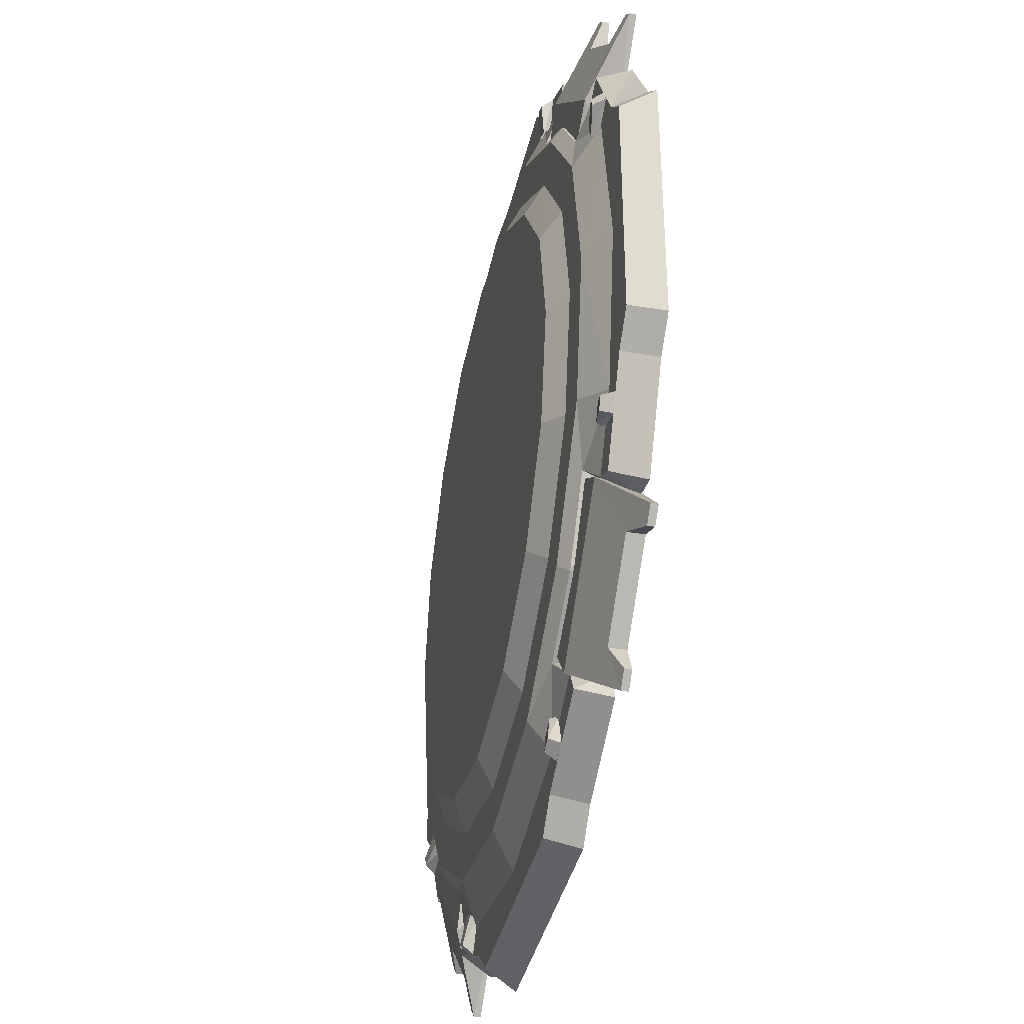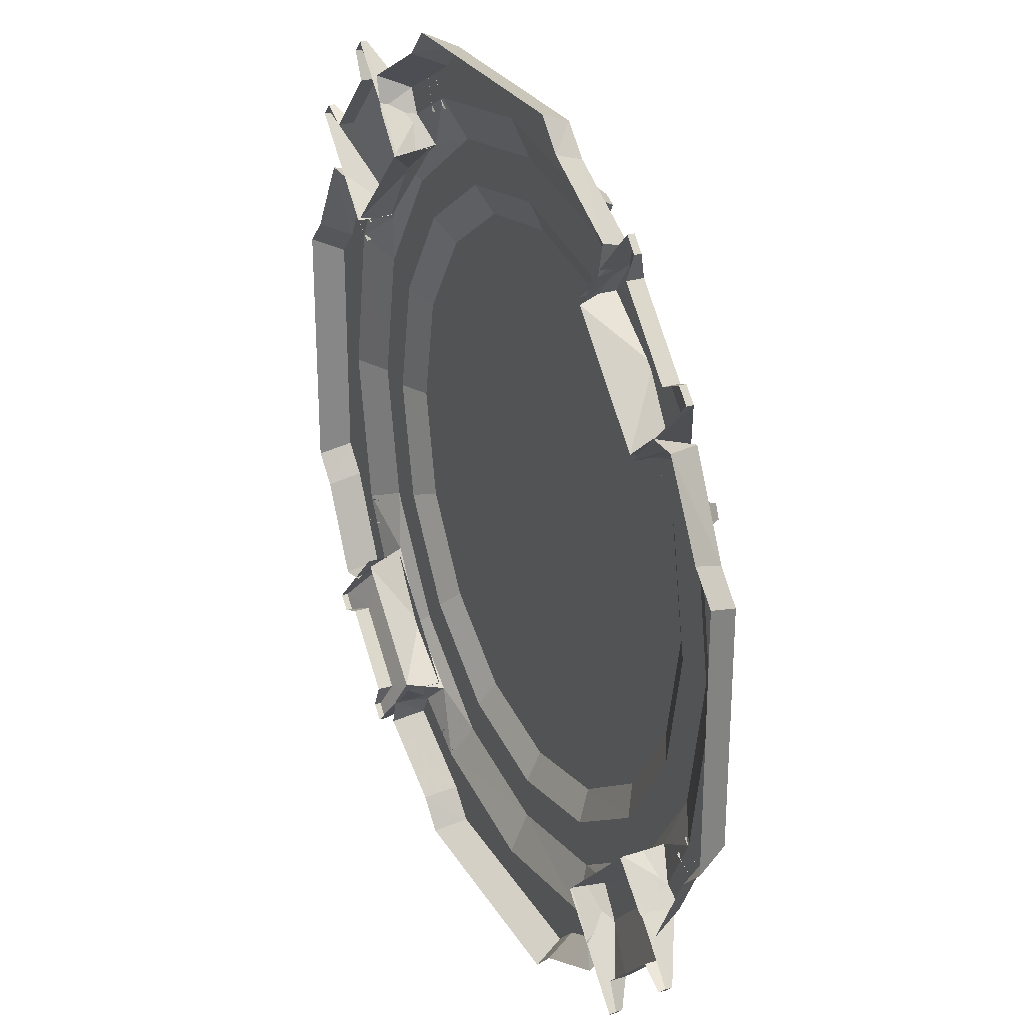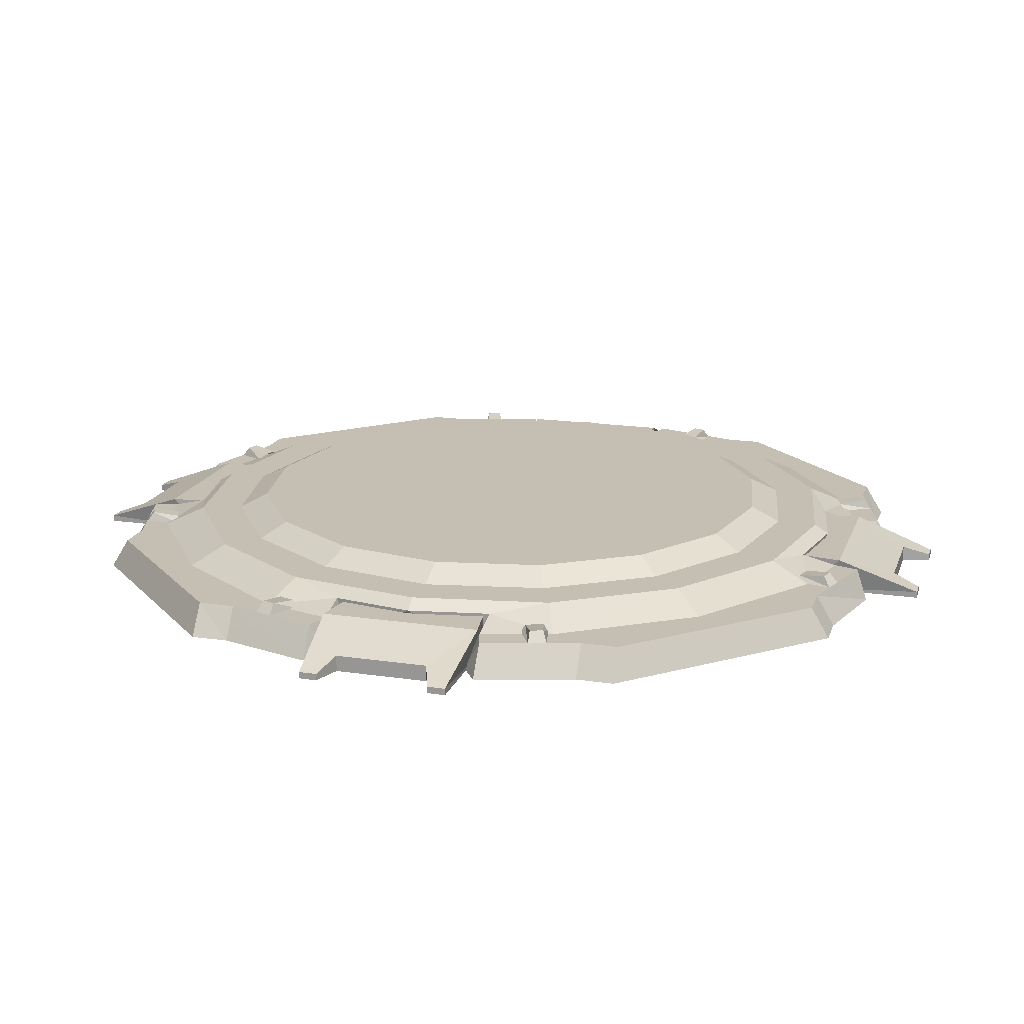
<metadata>
{"format":"obj","ext":"obj","renderer":"f3d","projection":"perspective","resolution":1024,"background":"white","views":[{"elev":-38.0,"azim":-102.3,"up":"+Z"},{"elev":27.6,"azim":65.1,"up":"+Z"},{"elev":17.6,"azim":-118.5,"up":"+Y"}]}
</metadata>
<code>
g io_hackingspot_001
v -1.572 0.2145 5.833e-06
v -1.281 0.2145 0.5325
v -1.46 0.2145 0.6043
v -1.386 0.2145 -3.248e-06
v -1.158 0.2788 0.481
v -1.253 0.2788 -2.812e-06
v 3.632e-08 0.2788 1.831e-07
v -1.158 0.2788 -0.4811
v -1.281 0.2145 -0.5325
v -1.46 0.2145 -0.6043
v -1.627 0.1356 0.6814
v -1.748 0.1356 5.735e-06
v -1.46 0.2145 0.6043
v -1.364 0.1752 0.851
v -1.627 0.1356 -0.6813
v -1.46 0.2145 -0.6043
v -1.364 0.1752 -0.8538
v -1.471 0.1356 0.9624
v -1.322 2.573e-05 0.8916
v -1.494 2.564e-05 1.032
v -1.572 0.1356 1.017
v -1.779 0.1356 0.6289
v -1.631 2.563e-05 1.032
v -1.494 2.564e-05 1.032
v -1.839 2.583e-05 0.682
v -1.894 0.1356 0.5124
v -1.958 2.589e-05 0.5656
v -1.958 2.62e-05 -2.939e-05
v -1.894 0.1356 -2.238e-06
v -1.894 0.1356 -0.5108
v -1.958 2.667e-05 -0.5702
v -1.839 2.663e-05 -0.6866
v -1.779 0.1356 -0.6272
v -1.631 2.674e-05 -1.077
v -1.572 0.1356 -1.015
v -1.494 2.678e-05 -1.048
v -1.471 0.1356 -0.9615
v -1.494 2.678e-05 -1.048
v -1.322 2.675e-05 -0.8961
v -0.9789 0.2145 0.9789
v -1.281 0.2145 0.5325
v -1.158 0.2788 0.481
v -0.8842 0.2788 0.8842
v -0.8842 0.2788 0.8842
v -0.481 0.2788 1.158
v -0.9789 0.2145 0.9789
v -0.5325 0.2145 1.281
v 0.8842 0.2788 -0.8842
v 0.481 0.2788 -1.158
v 0.9789 0.2145 -0.9789
v 0.5325 0.2145 -1.281
v 0.8842 0.2788 -0.8842
v 1.158 0.2788 -0.4811
v 0.9789 0.2145 -0.9789
v 1.281 0.2145 -0.5325
v -7.316e-06 0.2788 1.253
v -0.481 0.2788 1.158
v 0.481 0.2788 1.158
v -4.569e-06 0.2145 1.386
v -0.5325 0.2145 1.281
v 3.076e-06 0.2145 1.572
v -0.6043 0.2145 1.46
v 0.5325 0.2145 1.281
v 0.6043 0.2145 1.46
v -0.8842 0.2788 -0.8842
v -1.158 0.2788 -0.4811
v -0.9789 0.2145 -0.9789
v -1.281 0.2145 -0.5325
v -0.4811 0.2788 -1.158
v -0.5325 0.2145 -1.281
v -0.6813 0.1356 1.627
v -8.034e-06 0.1356 1.748
v -0.6043 0.2145 1.46
v -0.8542 0.1752 1.361
v 0.6814 0.1356 1.627
v 0.6043 0.2145 1.46
v 0.8507 0.1752 1.361
v 0.9624 0.1356 1.472
v 0.8937 2.554e-05 1.319
v 1.04 2.545e-05 1.485
v 1.017 0.1356 1.574
v 0.629 0.1356 1.781
v 1.073 2.537e-05 1.627
v 1.04 2.545e-05 1.485
v 0.6811 2.525e-05 1.834
v 0.5125 0.1356 1.895
v 0.5647 2.518e-05 1.954
v -3.069e-05 2.516e-05 1.954
v -3.977e-06 0.1356 1.895
v -0.5107 0.1356 1.895
v -0.5712 2.515e-05 1.954
v -0.6876 2.521e-05 1.834
v -0.6271 0.1356 1.781
v -1.077 2.532e-05 1.627
v -1.015 0.1356 1.574
v -1.04 2.541e-05 1.485
v -0.9616 0.1356 1.472
v -1.04 2.541e-05 1.485
v -0.8936 2.55e-05 1.319
v -1.107 0.2145 1.107
v -1.364 0.1752 0.851
v -1.46 0.2145 0.6043
v -1.154 0.1752 1.154
v -1.322 2.573e-05 0.8916
v -0.8936 2.55e-05 1.319
v -0.8542 0.1752 1.361
v -0.9789 0.2145 0.9789
v -1.107 0.2145 1.107
v -1.46 0.2145 0.6043
v -1.281 0.2145 0.5325
v -0.9789 0.2145 0.9789
v -0.5325 0.2145 1.281
v -0.6043 0.2145 1.46
v -1.107 0.2145 1.107
v -1.107 0.2145 -1.107
v -1.46 0.2145 -0.6043
v -1.364 0.1752 -0.8538
v -1.154 0.1752 -1.154
v -1.322 2.675e-05 -0.8961
v -0.8935 2.699e-05 -1.322
v -0.8542 0.1752 -1.363
v -0.6043 0.2145 -1.46
v -0.8935 2.699e-05 -1.322
v -0.9789 0.2145 -0.9789
v -1.281 0.2145 -0.5325
v -1.46 0.2145 -0.6043
v -1.107 0.2145 -1.107
v -0.6043 0.2145 -1.46
v -0.5325 0.2145 -1.281
v 1.321 2.582e-05 0.8916
v 0.8937 2.554e-05 1.319
v 1.154 0.1752 1.154
v 0.8507 0.1752 1.361
v 1.107 0.2145 1.107
v 0.6043 0.2145 1.46
v 1.36 0.1752 0.851
v 1.46 0.2145 0.6043
v 1.321 2.582e-05 0.8916
v 0.9789 0.2145 0.9789
v 0.5325 0.2145 1.281
v 0.481 0.2788 1.158
v 0.8842 0.2788 0.8842
v 1.158 0.2788 0.481
v 1.281 0.2145 0.5325
v -2.627e-06 0.2788 -1.253
v 0.481 0.2788 -1.158
v -2.994e-06 0.2145 -1.386
v 0.5325 0.2145 -1.281
v 6.136e-06 0.2145 -1.572
v 0.6043 0.2145 -1.46
v -0.4811 0.2788 -1.158
v -0.5325 0.2145 -1.281
v -0.6043 0.2145 -1.46
v 0.6814 0.1356 -1.627
v 6.126e-06 0.1356 -1.748
v 0.6043 0.2145 -1.46
v 0.8507 0.1752 -1.363
v -0.6813 0.1356 -1.627
v -0.6043 0.2145 -1.46
v -0.8542 0.1752 -1.363
v 0.9624 0.1356 -1.471
v 0.8937 2.705e-05 -1.322
v 1.04 2.67e-05 -1.5
v 1.017 0.1356 -1.572
v 0.6291 0.1356 -1.779
v 1.073 2.721e-05 -1.631
v 1.04 2.67e-05 -1.5
v 0.6811 2.733e-05 -1.838
v 0.5125 0.1356 -1.894
v 0.5647 2.738e-05 -1.957
v -4.784e-07 2.736e-05 -1.957
v 8.717e-07 0.1356 -1.894
v -0.5107 0.1356 -1.894
v -0.5712 2.734e-05 -1.957
v -0.6876 2.727e-05 -1.838
v -0.6271 0.1356 -1.779
v -1.077 2.714e-05 -1.631
v -1.015 0.1356 -1.572
v -1.04 2.752e-05 -1.5
v -0.9615 0.1356 -1.471
v -1.04 2.752e-05 -1.5
v -0.8935 2.699e-05 -1.322
v 0.9789 0.2145 0.9789
v 0.6043 0.2145 1.46
v 0.5325 0.2145 1.281
v 1.107 0.2145 1.107
v 1.46 0.2145 0.6043
v 1.281 0.2145 0.5325
v 1.107 0.2145 -1.107
v 0.6043 0.2145 -1.46
v 0.8507 0.1752 -1.363
v 1.154 0.1752 -1.154
v 0.8937 2.705e-05 -1.322
v 1.321 2.675e-05 -0.8961
v 1.36 0.1752 -0.8538
v 1.46 0.2145 -0.6043
v 1.627 0.1356 -0.6813
v 1.572 0.2145 3.604e-06
v 1.748 0.1356 -7.502e-06
v 1.36 0.1752 -0.8538
v 1.472 0.1356 -0.9615
v 1.321 2.675e-05 -0.8961
v 1.491 2.692e-05 -1.048
v 1.574 0.1356 -1.015
v 1.781 0.1356 -0.6272
v 1.626 2.699e-05 -1.077
v 1.491 2.692e-05 -1.048
v 1.833 2.667e-05 -0.6866
v 1.895 0.1356 -0.5108
v 1.954 2.65e-05 -0.5702
v 1.954 2.632e-05 -1.753e-06
v 1.895 0.1356 -6.479e-07
v 1.895 0.1356 0.5124
v 1.954 2.6e-05 0.5656
v 1.833 2.593e-05 0.682
v 1.781 0.1356 0.6289
v 1.626 2.571e-05 1.032
v 1.627 0.1356 0.6814
v 1.574 0.1356 1.017
v 1.491 2.572e-05 1.032
v 1.472 0.1356 0.9624
v 1.491 2.572e-05 1.032
v 1.321 2.582e-05 0.8916
v 1.36 0.1752 0.851
v 1.46 0.2145 0.6043
v 1.281 0.2145 -0.5325
v 1.46 0.2145 -0.6043
v 1.386 0.2145 -4.09e-06
v 1.158 0.2788 -0.4811
v 1.281 0.2145 0.5325
v 1.46 0.2145 0.6043
v 1.158 0.2788 0.481
v 1.253 0.2788 -6.838e-06
v 0.9789 0.2145 -0.9789
v 0.5325 0.2145 -1.281
v 0.6043 0.2145 -1.46
v 1.107 0.2145 -1.107
v 0.9789 0.2145 -0.9789
v 1.107 0.2145 -1.107
v 1.46 0.2145 -0.6043
v 1.281 0.2145 -0.5325
v -1.53 0.1628 -0.7643
v -1.673 0.1352 -0.8311
v -1.533 0.1352 -0.7893
v -1.645 0.1811 -0.8067
v -1.563 0.1628 -0.6915
v -1.707 0.1352 -0.7581
v -1.67 0.1811 -0.7528
v -1.585 0.1352 -0.6779
v -0.6804 0.1628 -1.569
v -0.7471 0.1352 -1.712
v -0.6668 0.1352 -1.59
v -0.7418 0.1811 -1.675
v -0.7532 0.1628 -1.535
v -0.8201 0.1352 -1.678
v -0.7955 0.1811 -1.65
v -0.7782 0.1352 -1.538
v -1.569 0.1628 0.6804
v -1.712 0.1352 0.7471
v -1.59 0.1352 0.6668
v -1.675 0.1811 0.7418
v -1.535 0.1628 0.7532
v -1.678 0.1352 0.8201
v -1.65 0.1811 0.7955
v -1.538 0.1352 0.7782
v -0.7643 0.1628 1.53
v -0.8311 0.1352 1.673
v -0.7893 0.1352 1.533
v -0.8067 0.1811 1.645
v -0.6915 0.1628 1.563
v -0.7581 0.1352 1.707
v -0.7528 0.1811 1.67
v -0.6779 0.1352 1.585
v 0.6804 0.1628 1.569
v 0.7471 0.1352 1.712
v 0.6668 0.1352 1.59
v 0.7418 0.1811 1.675
v 0.7532 0.1628 1.535
v 0.8201 0.1352 1.678
v 0.7955 0.1811 1.65
v 0.7782 0.1352 1.538
v 1.53 0.1628 0.7643
v 1.673 0.1352 0.8311
v 1.533 0.1352 0.7893
v 1.645 0.1811 0.8067
v 1.563 0.1628 0.6914
v 1.707 0.1352 0.7581
v 1.67 0.1811 0.7528
v 1.585 0.1352 0.6779
v 1.569 0.1628 -0.6804
v 1.712 0.1352 -0.7471
v 1.59 0.1352 -0.6668
v 1.675 0.1811 -0.7418
v 1.535 0.1628 -0.7532
v 1.678 0.1352 -0.8201
v 1.65 0.1811 -0.7955
v 1.538 0.1352 -0.7782
v 0.7643 0.1628 -1.53
v 0.8311 0.1352 -1.673
v 0.7893 0.1352 -1.533
v 0.8067 0.1811 -1.645
v 0.6914 0.1628 -1.563
v 0.7581 0.1352 -1.707
v 0.7528 0.1811 -1.67
v 0.6779 0.1352 -1.585
v 1.67 2.575e-05 1.316
v 1.727 0.02911 1.259
v 1.727 2.581e-05 1.259
v 1.342 2.6e-05 0.8744
v 1.484 0.1613 0.9772
v 1.342 0.1613 0.8744
v 0.9772 0.1613 1.484
v 0.8744 0.1613 1.342
v 0.8744 2.549e-05 1.342
v 1.551 0.07125 1.259
v 1.67 0.02917 1.316
v 1.551 2.577e-05 1.259
v 1.259 0.07131 1.551
v 1.259 2.547e-05 1.551
v 1.259 0.02917 1.727
v 1.259 2.532e-05 1.727
v 1.316 0.02917 1.67
v 1.316 2.539e-05 1.67
v 1.316 2.739e-05 -1.67
v 1.259 0.02917 -1.727
v 1.259 2.744e-05 -1.727
v 0.8744 2.719e-05 -1.342
v 0.9772 0.1613 -1.484
v 0.8744 0.1613 -1.342
v 1.484 0.1613 -0.9772
v 1.342 0.1613 -0.8744
v 1.342 2.679e-05 -0.8744
v 1.259 0.07125 -1.551
v 1.316 0.02917 -1.67
v 1.259 2.731e-05 -1.551
v 1.551 0.07132 -1.259
v 1.551 2.708e-05 -1.259
v 1.727 0.02917 -1.259
v 1.727 2.706e-05 -1.259
v 1.67 0.02923 -1.316
v 1.67 2.711e-05 -1.316
v -1.316 2.519e-05 1.67
v -1.259 0.02911 1.727
v -1.259 2.52e-05 1.727
v -0.8744 2.548e-05 1.342
v -0.9772 0.1613 1.484
v -0.8744 0.1613 1.342
v -1.484 0.1613 0.9772
v -1.342 0.1613 0.8744
v -1.342 2.549e-05 0.8744
v -1.259 0.07128 1.551
v -1.316 0.02917 1.67
v -1.259 2.526e-05 1.551
v -1.551 0.07128 1.259
v -1.551 2.529e-05 1.259
v -1.727 0.02917 1.259
v -1.727 2.523e-05 1.259
v -1.67 0.02923 1.316
v -1.67 2.523e-05 1.316
v -1.67 2.683e-05 -1.316
v -1.727 0.02911 -1.259
v -1.727 2.682e-05 -1.259
v -1.342 2.667e-05 -0.8744
v -1.484 0.1613 -0.9772
v -1.342 0.1613 -0.8744
v -0.9772 0.1613 -1.484
v -0.8744 0.1613 -1.342
v -0.8744 2.679e-05 -1.342
v -1.551 0.07128 -1.259
v -1.67 0.02917 -1.316
v -1.551 2.681e-05 -1.259
v -1.259 0.07128 -1.551
v -1.259 2.691e-05 -1.551
v -1.259 0.02917 -1.727
v -1.259 2.696e-05 -1.727
v -1.316 0.02923 -1.67
v -1.316 2.696e-05 -1.67
g io_hackingspot_001_0
f 3 2 1
f 2 4 1
f 2 5 4
f 5 6 4
f 5 7 6
f 6 8 4
f 7 8 6
f 8 9 4
f 4 9 1
f 9 10 1
f 1 12 11
f 13 1 11
f 13 11 14
f 12 1 15
f 1 16 15
f 15 16 17
f 14 11 18
f 18 19 14
f 20 19 18
f 21 20 18
f 21 18 11
f 22 21 11
f 11 12 22
f 21 22 23
f 23 24 21
f 22 25 23
f 22 26 25
f 12 26 22
f 26 27 25
f 27 26 28
f 26 29 28
f 29 26 12
f 28 29 30
f 30 29 12
f 31 28 30
f 31 30 32
f 30 12 33
f 30 33 32
f 32 33 34
f 12 15 33
f 33 35 34
f 33 15 35
f 36 34 35
f 15 37 35
f 38 35 37
f 15 17 37
f 39 38 37
f 39 37 17
f 42 41 40
f 43 42 40
f 7 42 43
f 45 7 44
f 45 44 46
f 47 45 46
f 49 7 48
f 49 48 50
f 51 49 50
f 7 53 52
f 52 53 54
f 53 55 54
f 7 57 56
f 58 7 56
f 56 57 59
f 58 56 59
f 57 60 59
f 59 60 61
f 60 62 61
f 63 58 59
f 63 59 61
f 64 63 61
f 66 7 65
f 66 65 67
f 68 66 67
f 65 69 67
f 7 69 65
f 69 70 67
f 72 61 71
f 61 73 71
f 71 73 74
f 61 72 75
f 76 61 75
f 76 75 77
f 77 75 78
f 78 79 77
f 80 79 78
f 81 80 78
f 75 82 78
f 82 81 78
f 75 72 82
f 81 82 83
f 83 84 81
f 82 85 83
f 82 86 85
f 72 86 82
f 86 87 85
f 87 86 88
f 86 89 88
f 89 86 72
f 88 89 90
f 90 89 72
f 91 88 90
f 91 90 92
f 90 72 93
f 90 93 92
f 92 93 94
f 72 71 93
f 93 95 94
f 93 71 95
f 96 94 95
f 71 97 95
f 98 95 97
f 71 74 97
f 99 98 97
f 99 97 74
f 102 101 100
f 101 103 100
f 103 101 104
f 105 103 104
f 106 103 105
f 103 106 100
f 106 73 100
f 109 108 107
f 110 109 107
f 113 112 111
f 114 113 111
f 117 116 115
f 118 117 115
f 117 118 119
f 118 120 119
f 121 118 115
f 122 121 115
f 118 121 123
f 126 125 124
f 127 126 124
f 128 127 124
f 129 128 124
f 132 131 130
f 132 133 131
f 133 132 134
f 135 133 134
f 132 136 134
f 136 137 134
f 136 132 138
f 141 140 139
f 142 141 139
f 7 141 142
f 143 142 139
f 143 7 142
f 144 143 139
f 7 146 145
f 145 146 147
f 146 148 147
f 147 148 149
f 148 150 149
f 151 7 145
f 151 145 147
f 152 151 147
f 152 147 149
f 153 152 149
f 155 149 154
f 149 156 154
f 154 156 157
f 149 155 158
f 159 149 158
f 159 158 160
f 154 157 161
f 162 161 157
f 162 163 161
f 163 164 161
f 154 161 164
f 165 154 164
f 155 154 165
f 165 164 166
f 167 166 164
f 168 165 166
f 169 165 168
f 169 155 165
f 170 169 168
f 170 171 169
f 171 172 169
f 169 172 155
f 173 172 171
f 172 173 155
f 174 173 171
f 173 174 175
f 155 173 176
f 176 173 175
f 176 175 177
f 158 155 176
f 178 176 177
f 176 178 158
f 177 179 178
f 178 180 158
f 160 158 180
f 178 181 180
f 180 182 160
f 181 182 180
f 185 184 183
f 184 186 183
f 186 187 183
f 187 188 183
f 191 190 189
f 192 191 189
f 191 192 193
f 192 194 193
f 192 195 194
f 195 192 189
f 196 195 189
f 196 198 197
f 198 199 197
f 196 197 200
f 200 197 201
f 201 202 200
f 203 202 201
f 204 203 201
f 204 201 197
f 205 204 197
f 197 199 205
f 204 205 206
f 206 207 204
f 205 208 206
f 205 209 208
f 199 209 205
f 209 210 208
f 210 209 211
f 209 212 211
f 212 209 199
f 211 212 213
f 213 212 199
f 214 211 213
f 214 213 215
f 213 216 215
f 213 199 216
f 215 216 217
f 199 218 216
f 199 198 218
f 216 219 217
f 220 217 219
f 219 216 221
f 216 218 221
f 222 219 221
f 223 222 221
f 223 221 224
f 218 224 221
f 218 225 224
f 198 225 218
f 227 226 198
f 226 228 198
f 226 229 228
f 228 230 198
f 230 231 198
f 232 230 228
f 229 233 228
f 233 232 228
f 229 7 233
f 7 232 233
f 236 235 234
f 237 236 234
f 240 239 238
f 241 240 238
f 244 243 242
f 243 245 242
f 242 245 246
f 243 247 245
f 245 248 246
f 247 248 245
f 249 246 248
f 247 249 248
f 252 251 250
f 251 253 250
f 250 253 254
f 251 255 253
f 253 256 254
f 255 256 253
f 257 254 256
f 255 257 256
f 260 259 258
f 259 261 258
f 258 261 262
f 259 263 261
f 261 264 262
f 263 264 261
f 265 262 264
f 263 265 264
f 268 267 266
f 267 269 266
f 266 269 270
f 267 271 269
f 269 272 270
f 271 272 269
f 273 270 272
f 271 273 272
f 276 275 274
f 275 277 274
f 274 277 278
f 275 279 277
f 277 280 278
f 279 280 277
f 281 278 280
f 279 281 280
f 284 283 282
f 283 285 282
f 282 285 286
f 283 287 285
f 285 288 286
f 287 288 285
f 289 286 288
f 287 289 288
f 292 291 290
f 291 293 290
f 290 293 294
f 291 295 293
f 293 296 294
f 295 296 293
f 297 294 296
f 295 297 296
f 300 299 298
f 299 301 298
f 298 301 302
f 299 303 301
f 301 304 302
f 303 304 301
f 305 302 304
f 303 305 304
f 308 307 306
f 307 308 309
f 310 307 309
f 311 310 309
f 310 311 312
f 311 313 312
f 312 313 314
f 315 307 310
f 315 310 312
f 307 316 306
f 315 316 307
f 306 316 315
f 317 306 315
f 317 315 318
f 318 315 312
f 319 317 318
f 320 312 314
f 318 312 320
f 320 314 321
f 319 318 322
f 318 320 322
f 320 321 322
f 323 319 322
f 321 323 322
f 326 325 324
f 325 326 327
f 328 325 327
f 329 328 327
f 328 329 330
f 329 331 330
f 330 331 332
f 333 325 328
f 333 328 330
f 325 334 324
f 333 334 325
f 324 334 333
f 335 324 333
f 335 333 336
f 336 333 330
f 337 335 336
f 338 330 332
f 336 330 338
f 338 332 339
f 337 336 340
f 336 338 340
f 338 339 340
f 341 337 340
f 339 341 340
f 344 343 342
f 343 344 345
f 346 343 345
f 347 346 345
f 346 347 348
f 347 349 348
f 348 349 350
f 351 343 346
f 351 346 348
f 343 352 342
f 351 352 343
f 342 352 351
f 353 342 351
f 353 351 354
f 354 351 348
f 355 353 354
f 356 348 350
f 354 348 356
f 356 350 357
f 355 354 358
f 354 356 358
f 356 357 358
f 359 355 358
f 357 359 358
f 362 361 360
f 361 362 363
f 364 361 363
f 365 364 363
f 364 365 366
f 365 367 366
f 366 367 368
f 369 361 364
f 369 364 366
f 361 370 360
f 369 370 361
f 360 370 369
f 371 360 369
f 371 369 372
f 372 369 366
f 373 371 372
f 374 366 368
f 372 366 374
f 374 368 375
f 373 372 376
f 372 374 376
f 374 375 376
f 377 373 376
f 375 377 376

</code>
